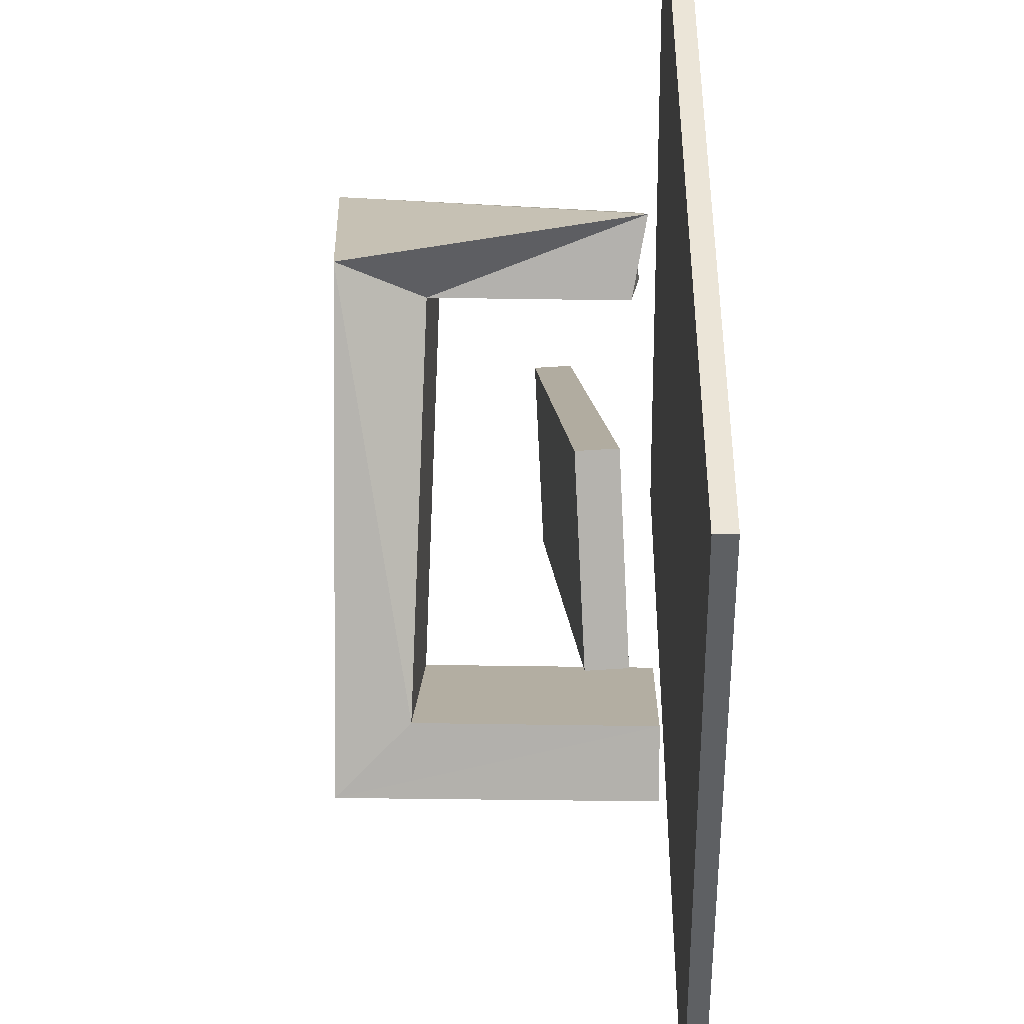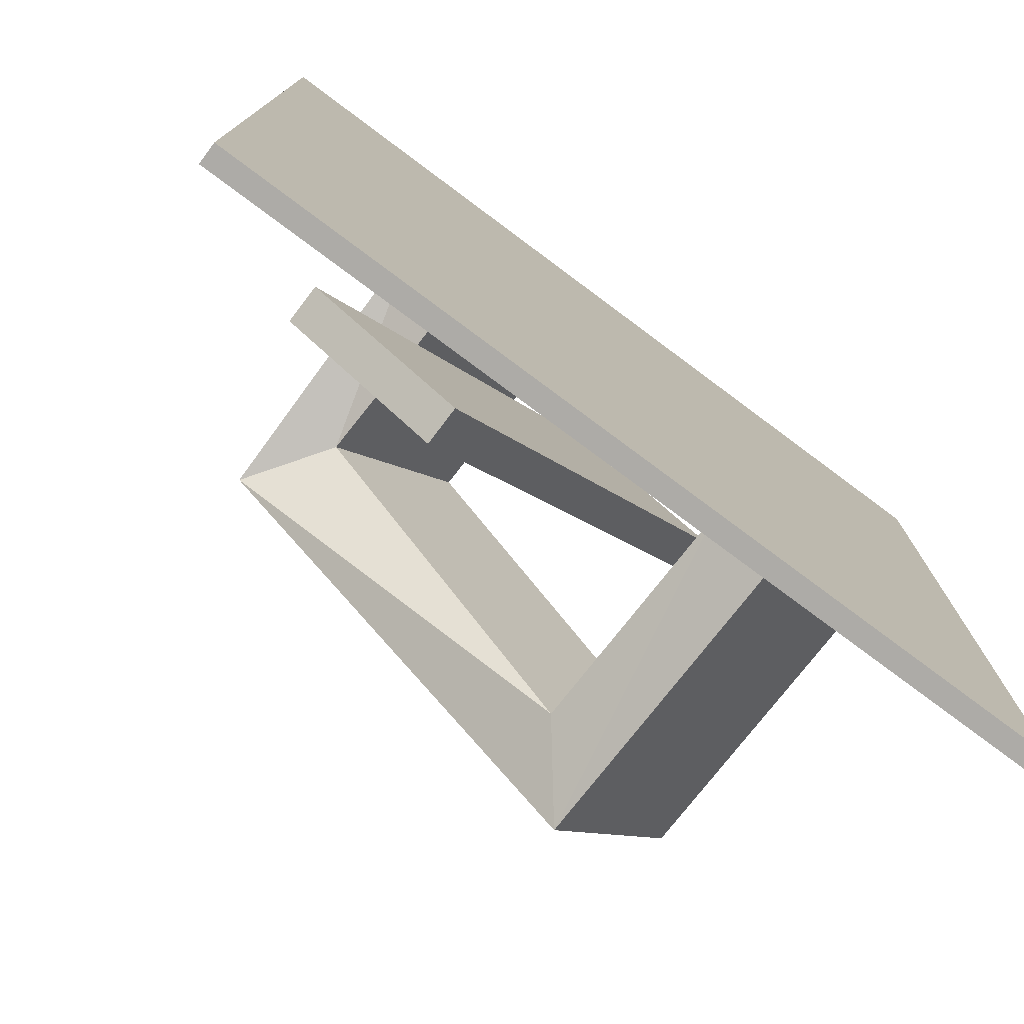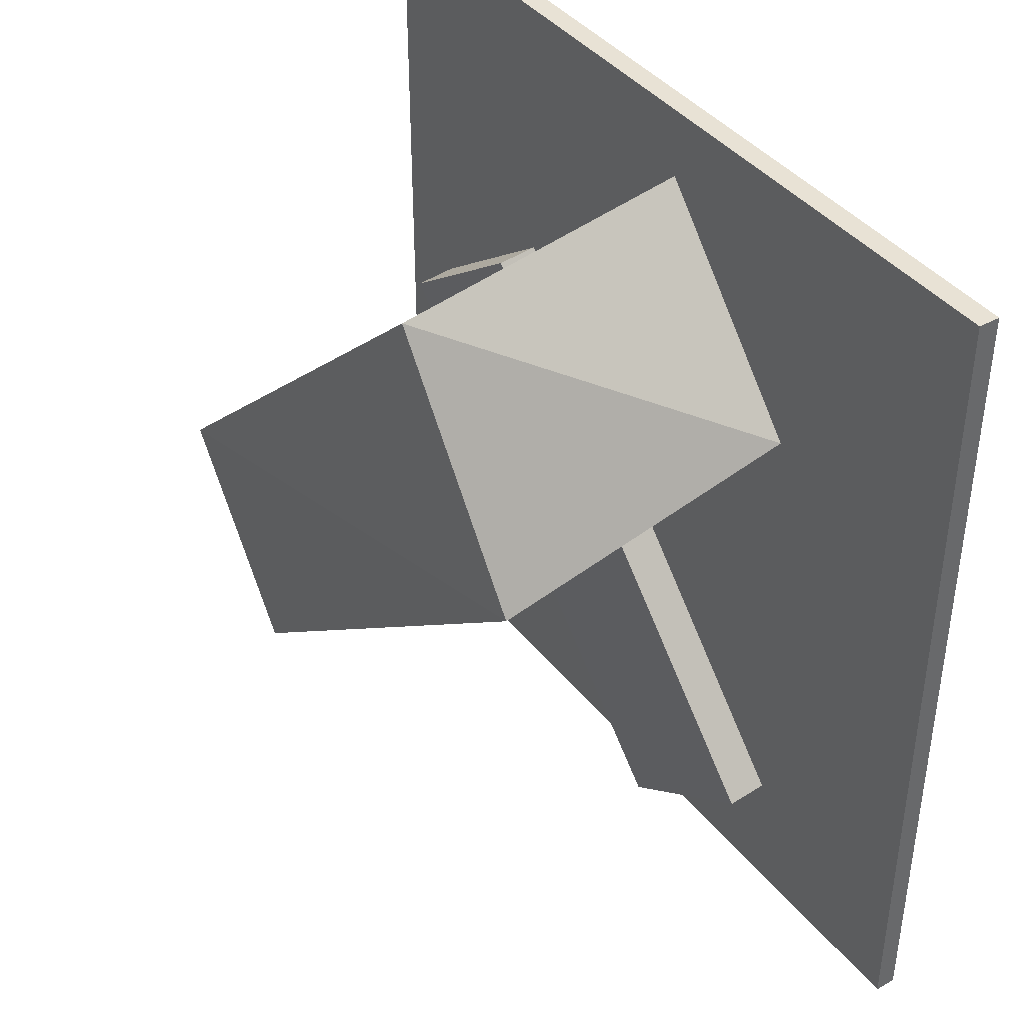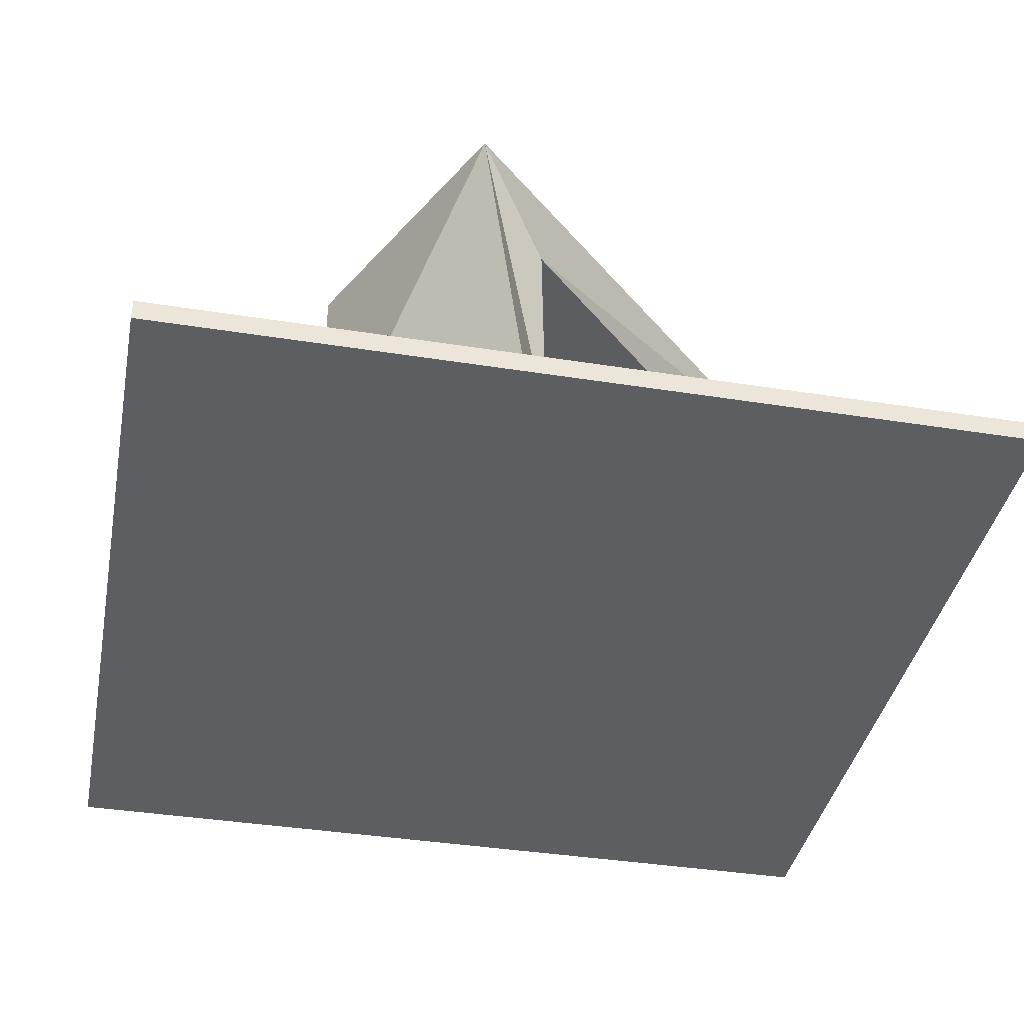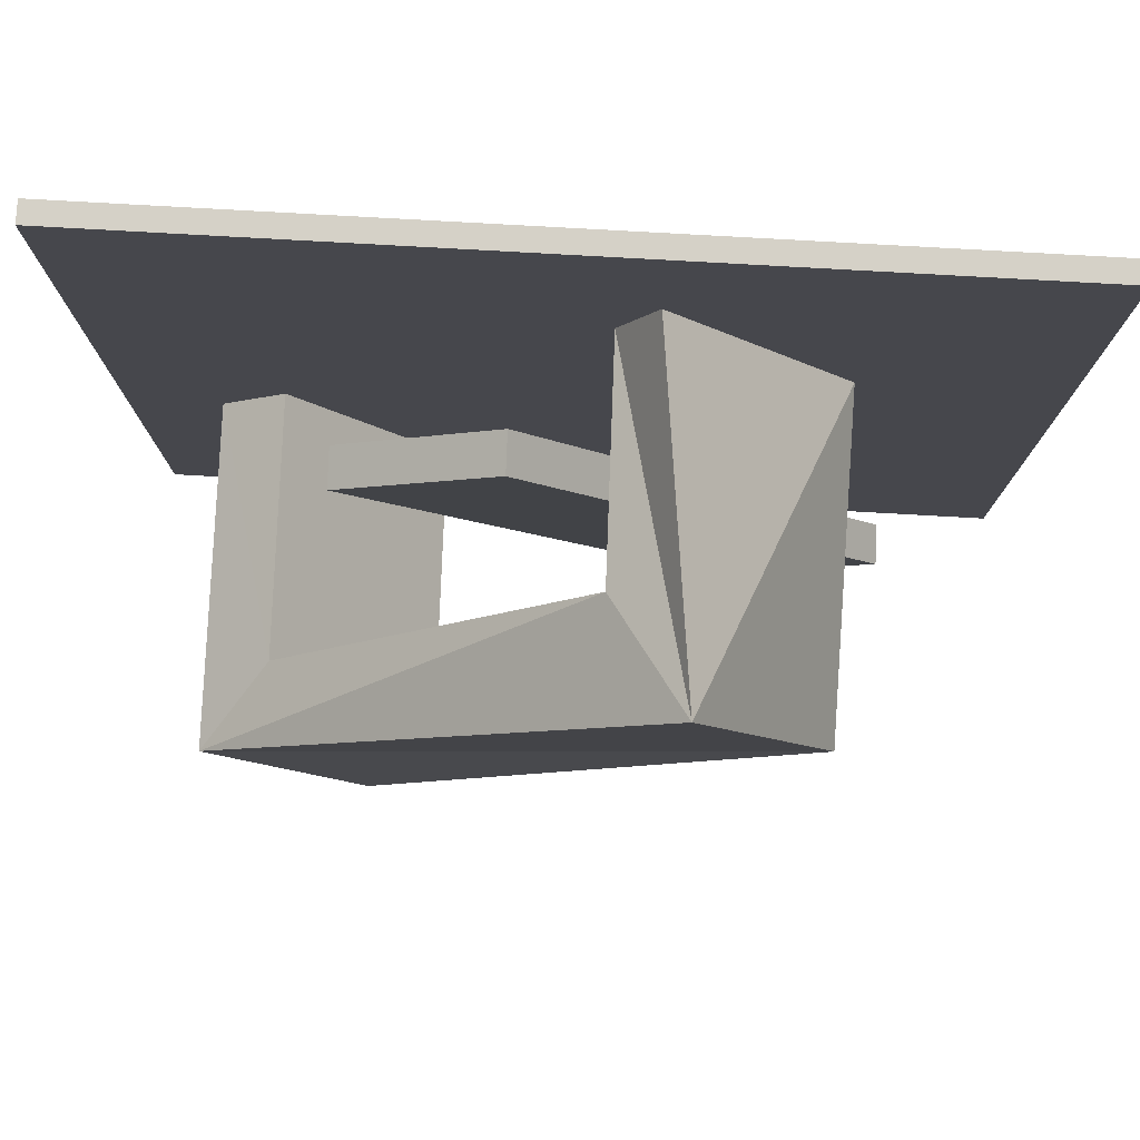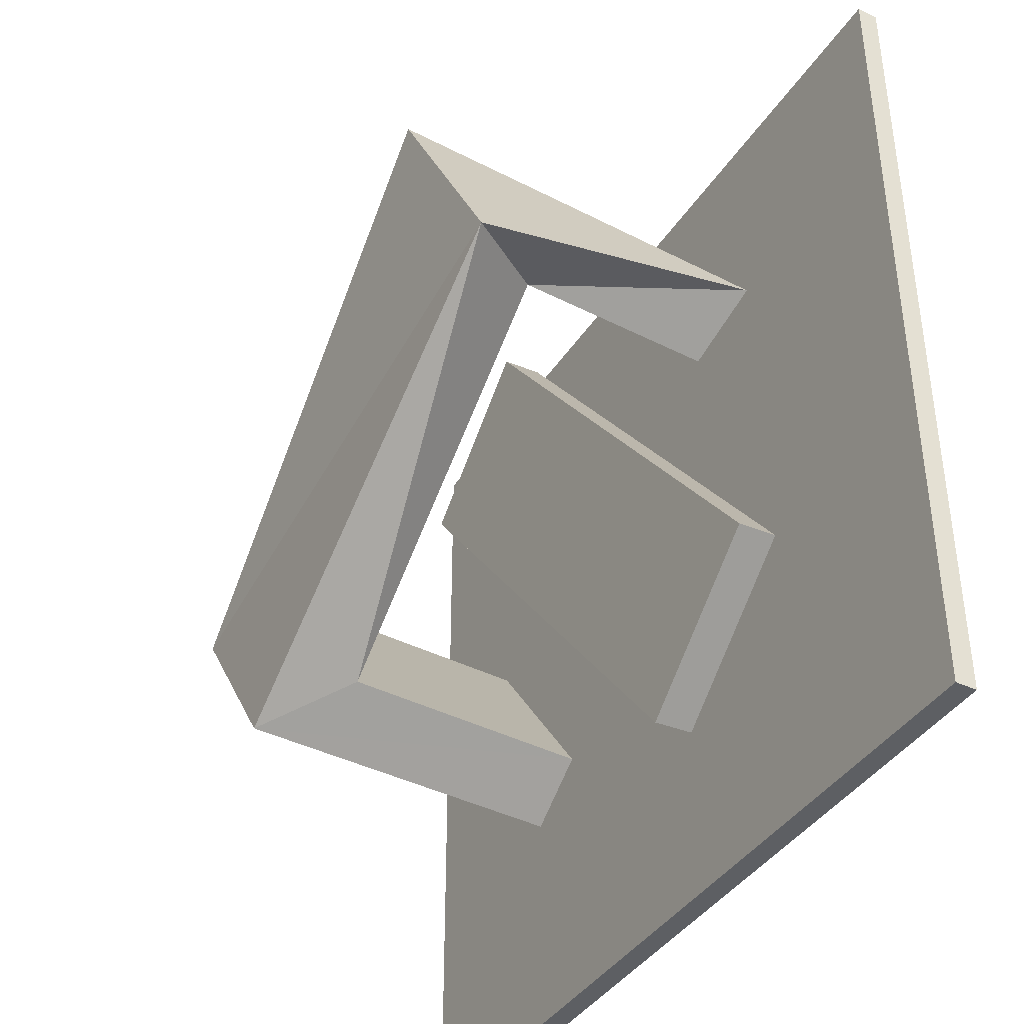
<metadata>
{"format":"obj","ext":"obj","renderer":"f3d","projection":"perspective","resolution":1024,"background":"white","views":[{"elev":-42.6,"azim":-88.5,"up":"+Z"},{"elev":-76.4,"azim":-36.7,"up":"+Z"},{"elev":40.6,"azim":-124.5,"up":"+Z"},{"elev":-39.2,"azim":-11.2,"up":"+Y"},{"elev":79.1,"azim":-176.8,"up":"+Z"},{"elev":-39.9,"azim":-119.7,"up":"+Z"}]}
</metadata>
<code>
v -24.75 -1e-06 -23.62
v -24.75 1e-06 27.82
v 27.66 -1e-06 -23.62
v 27.66 1e-06 27.82
v 27.66 -1.294 27.82
v -24.75 -1.294 27.82
v 27.66 -1.294 -23.62
v -24.75 -1.294 -23.62
f 1 2 3
f 4 3 2
f 5 6 7
f 4 2 5
f 6 5 2
f 3 4 7
f 5 7 4
f 1 3 8
f 7 8 3
f 2 1 6
f 6 1 8
v -2.41 1.584 25.25
v -0.2541 1.459 21.1
v -4.756 20.93 24.64
v -0.4956 14.5 21.48
v 21.15 20.7 0.4463
v 17.39 15.92 3.176
v 21.45 1.018 0.02486
v 17.67 0.9526 2.841
v 13 1.195 -11.32
v 9.216 1.13 -8.505
v 12.7 20.87 -10.9
v 8.938 16.09 -8.17
v -12.7 19.92 9.298
v -8.945 14.68 10.14
v -12.7 1.333 13.03
v -8.573 2.384 9.951
v -24.75 -1.294 -23.62
v 27.66 -1.294 -23.62
v -24.75 -1.294 27.82
f 9 10 11
f 10 12 11
f 11 12 13
f 12 14 13
f 13 14 15
f 14 16 15
f 17 18 19
f 18 20 19
f 19 20 21
f 20 22 21
f 21 22 23
f 22 24 23
f 19 21 13
f 21 11 13
f 21 23 11
f 23 9 11
f 24 9 23
f 10 9 24
f 24 22 10
f 22 12 10
f 22 20 12
f 20 14 12
f 20 18 14
f 18 16 14
f 18 17 16
f 17 15 16
f 17 19 15
f 19 13 15
f 25 26 27
v -16.46 3.745 -10.02
v 4.734 6.031 18.2
v 4.698 8.383 18.04
v -16.5 6.097 -10.18
v 14.13 8.038 10.98
v -7.064 5.752 -17.24
v 14.17 5.686 11.14
v -7.028 3.4 -17.08
f 28 29 30
f 28 30 31
f 31 30 32
f 31 32 33
f 33 32 34
f 33 34 35
f 35 34 29
f 29 28 35
f 29 34 32
f 29 32 30
f 35 28 31
f 35 31 33

</code>
